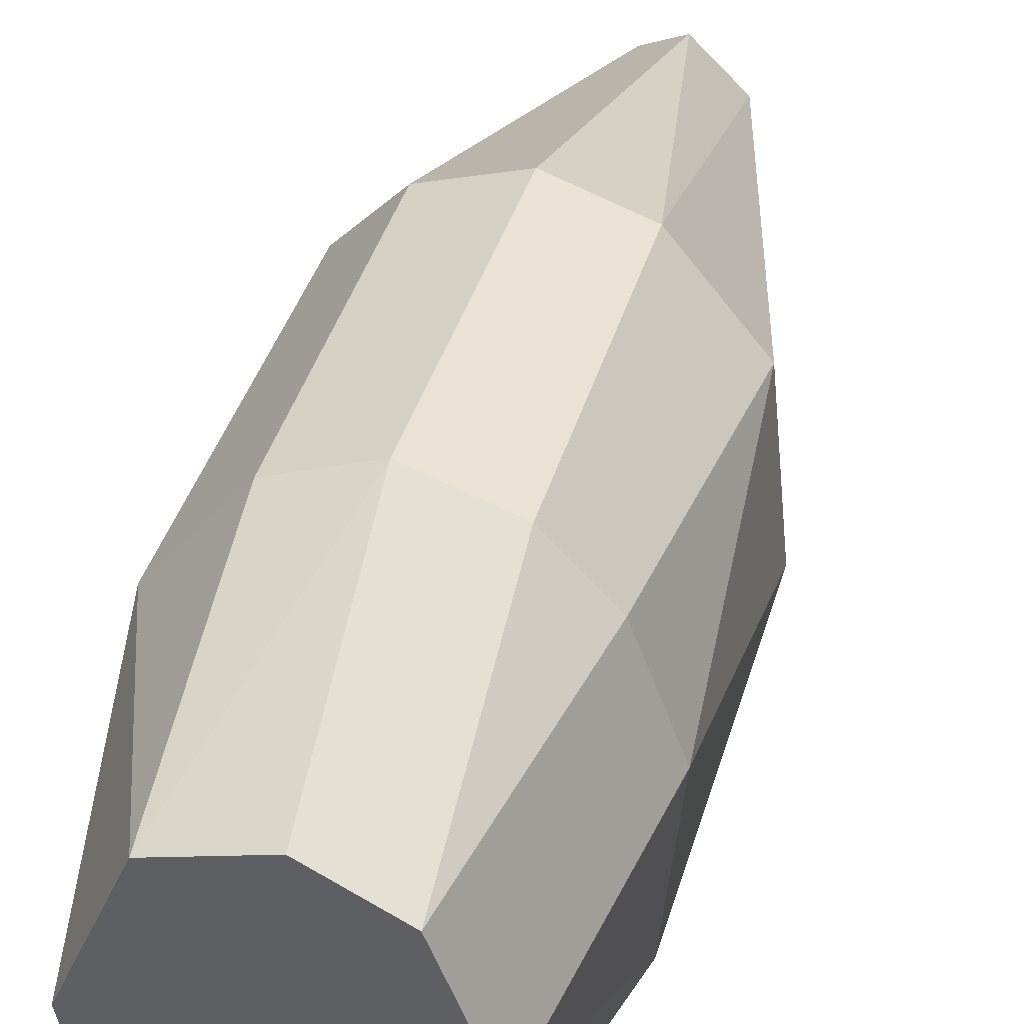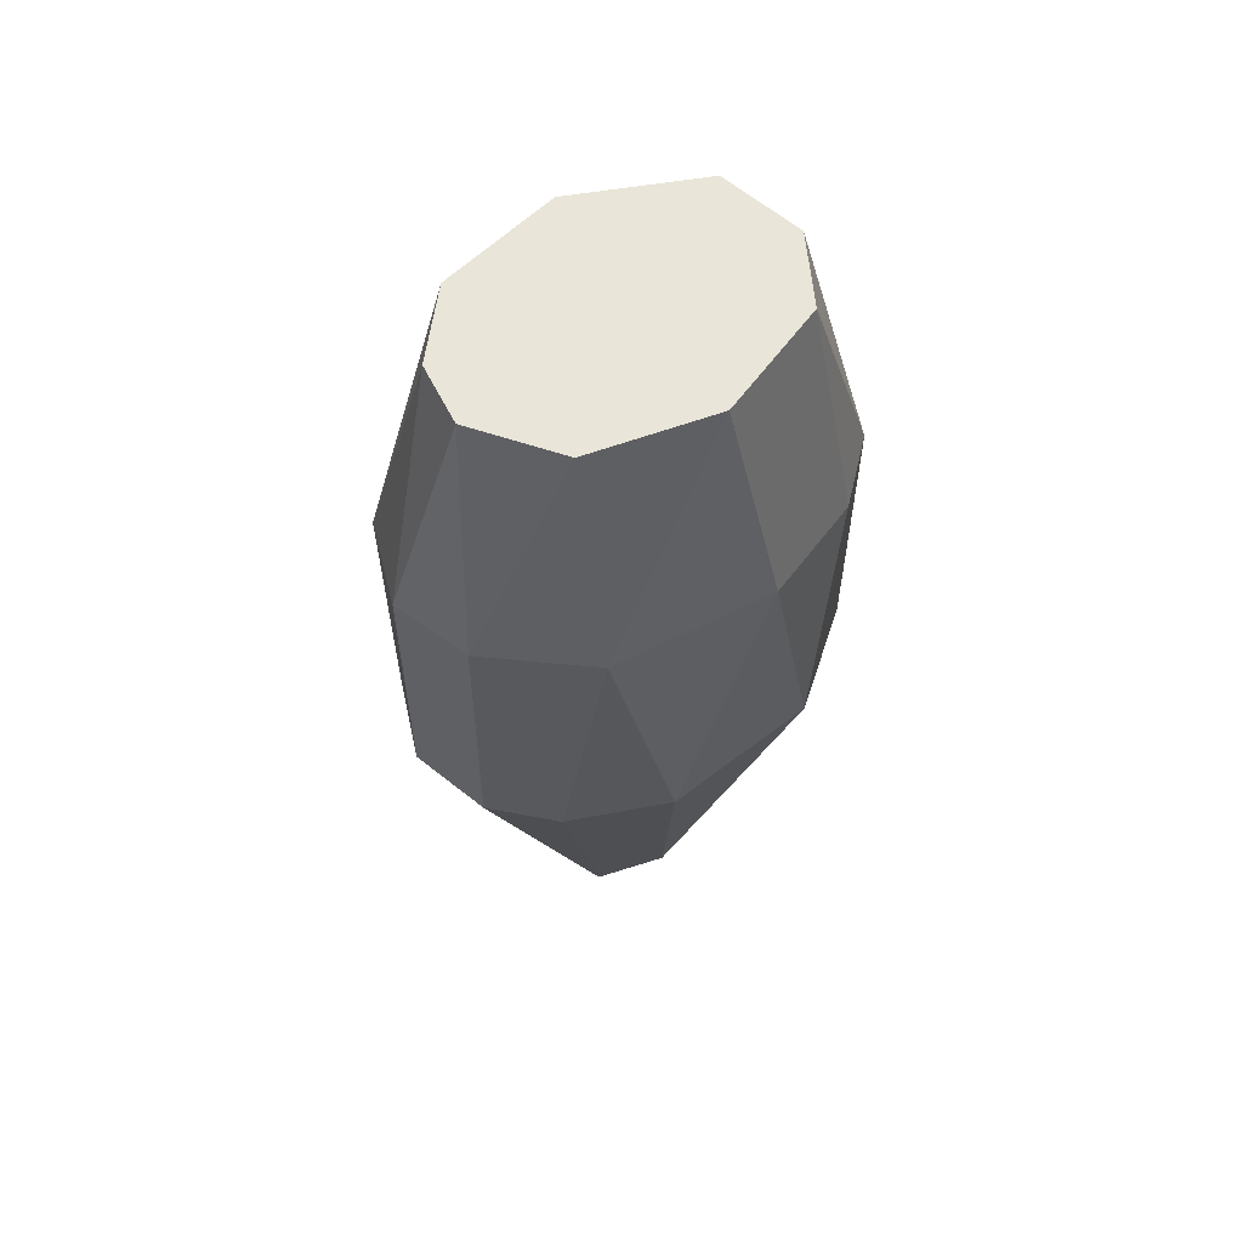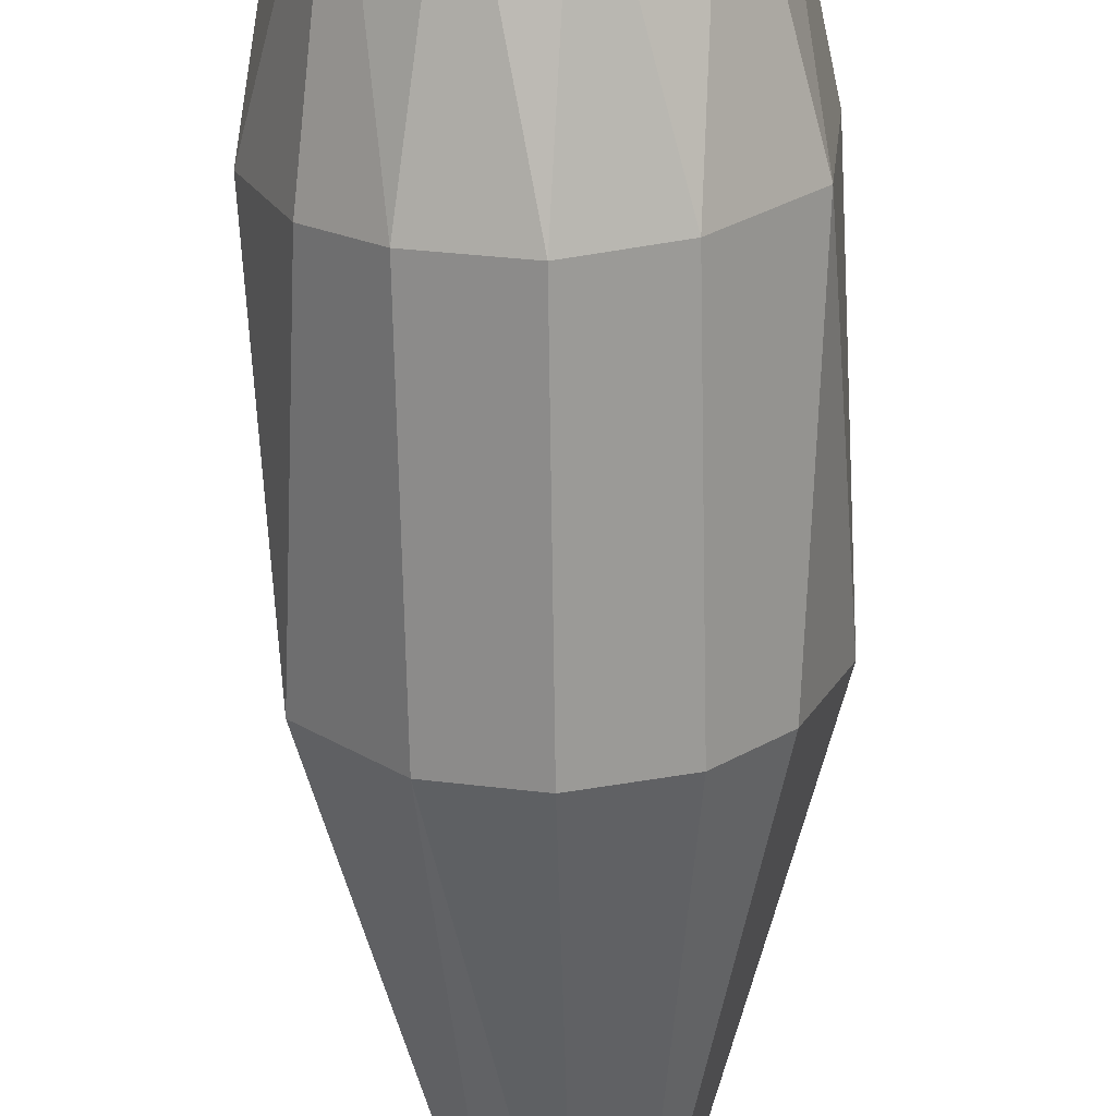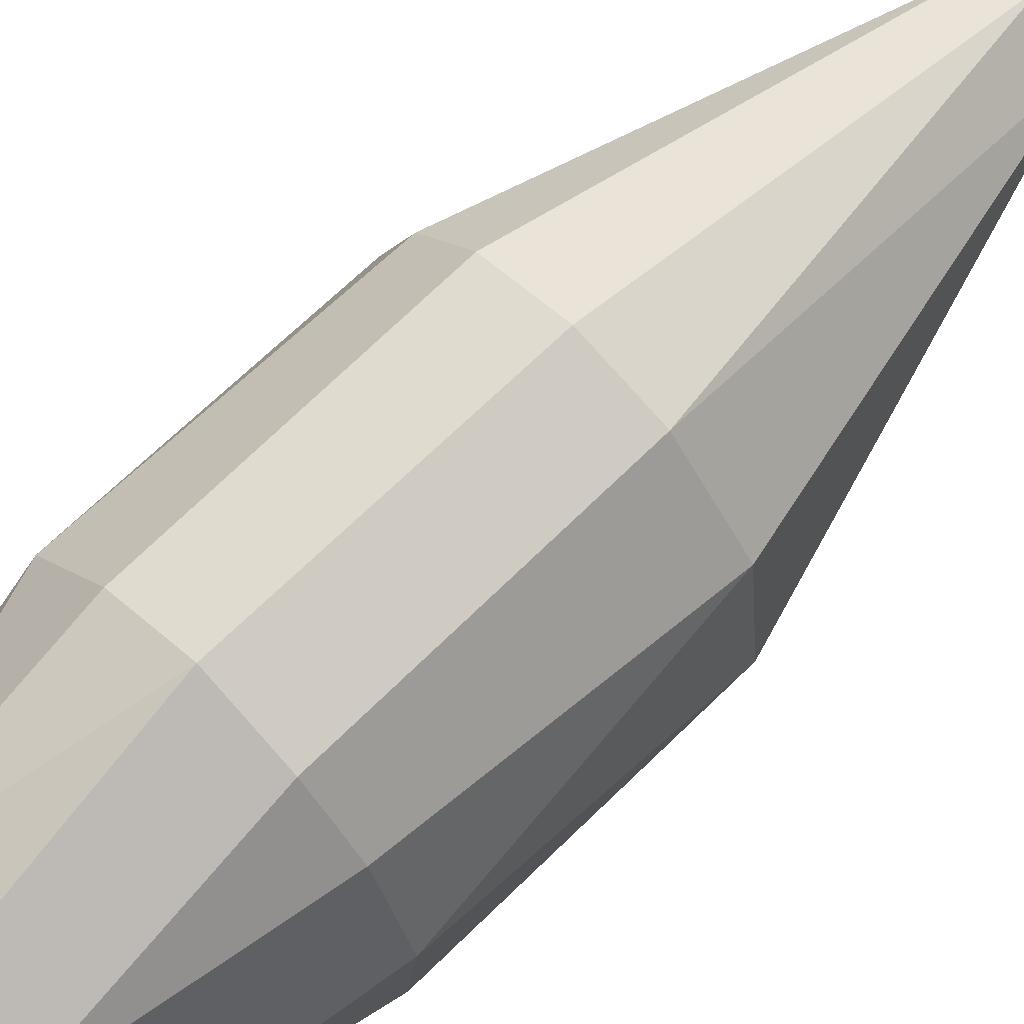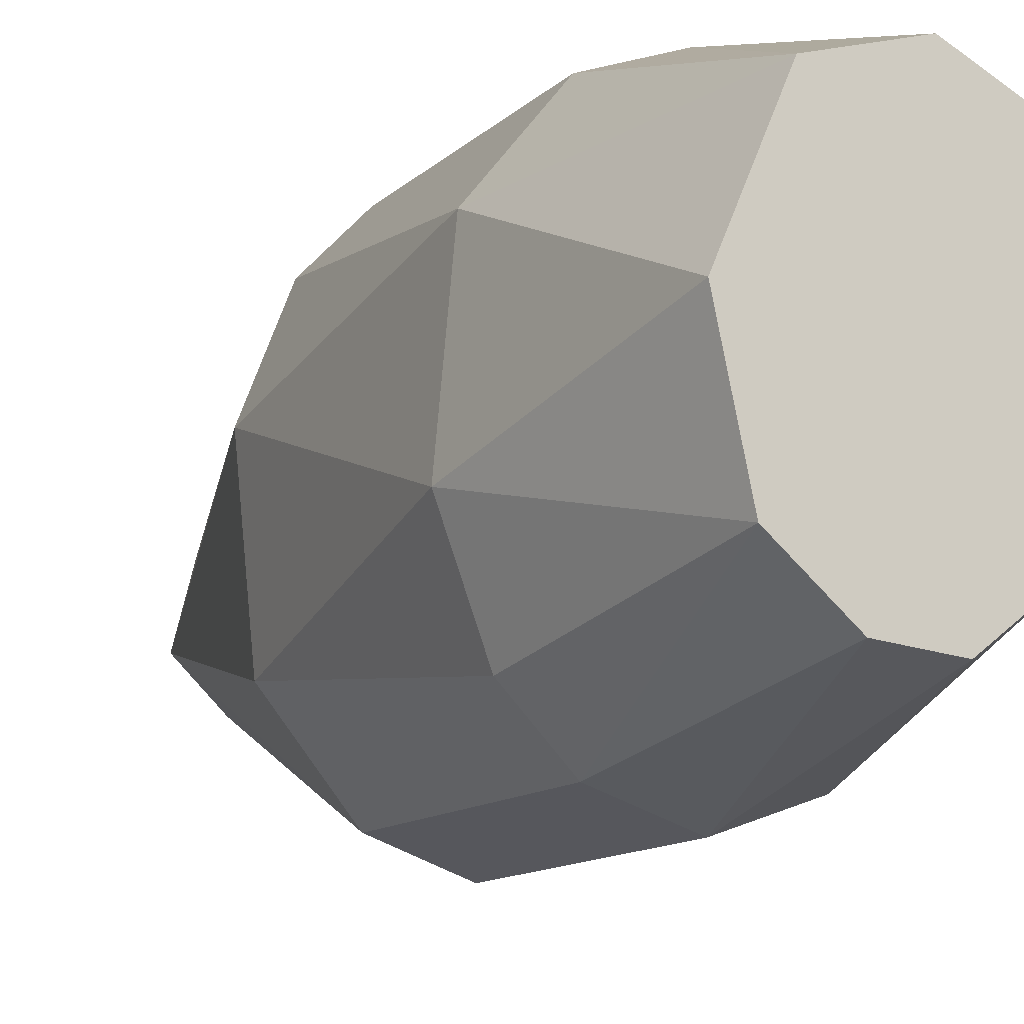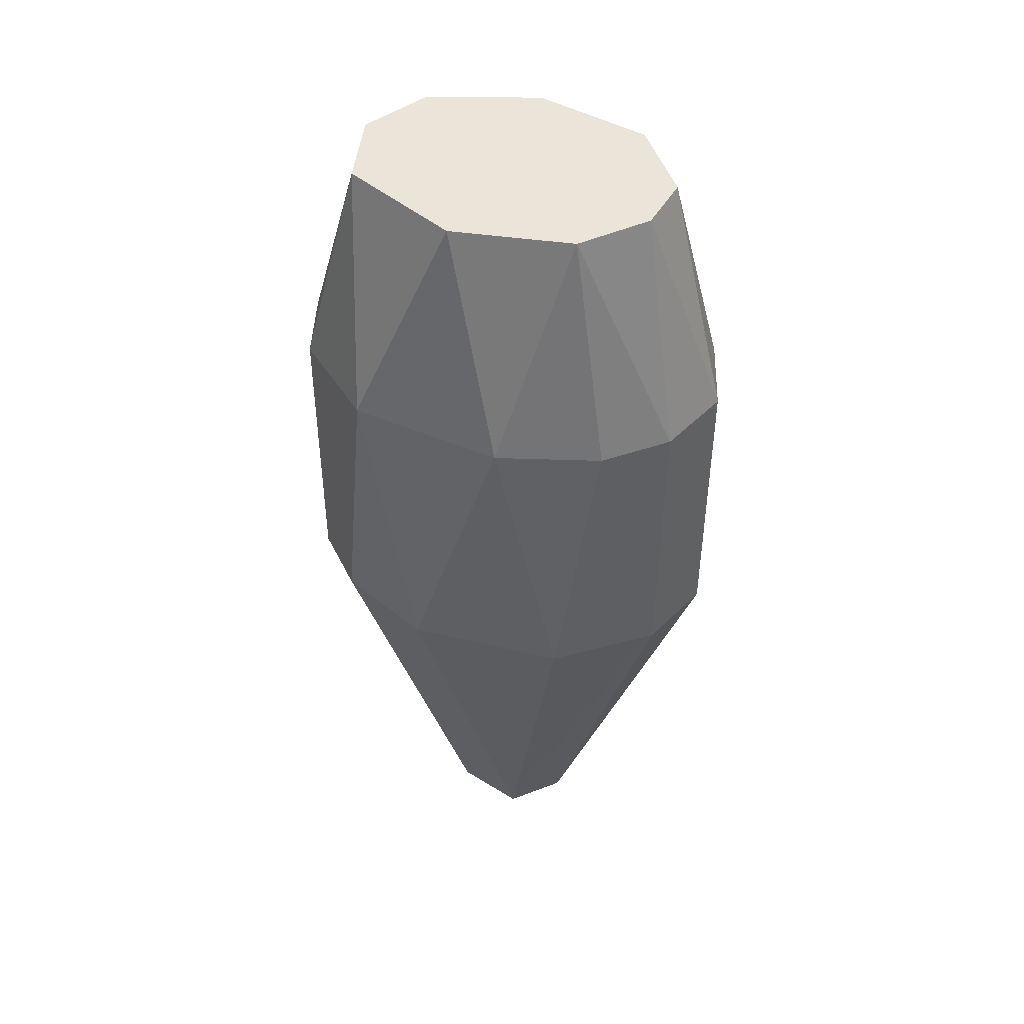
<metadata>
{"format":"obj","ext":"obj","renderer":"f3d","projection":"perspective","resolution":1024,"background":"white","views":[{"elev":39.4,"azim":14.9,"up":"+Y"},{"elev":59.7,"azim":57.3,"up":"+Z"},{"elev":-69.6,"azim":1.8,"up":"+Y"},{"elev":70.3,"azim":44.9,"up":"+Y"},{"elev":-11.8,"azim":-25.8,"up":"+Y"},{"elev":44.6,"azim":-68.3,"up":"+Z"}]}
</metadata>
<code>
o Cylinder
v 0.000258 0.00361 -0.0294
v 0.000645 0.008844 0.0223
v 0.002755 0.001187 -0.0294
v 0.004367 0.006905 0.0223
v 0.006714 0.000903 0.0223
v 0.001749 -0.002761 -0.0294
v 0.005298 -0.005629 0.0223
v 0.001281 -0.008799 0.0223
v -0.000258 -0.00361 -0.0294
v -0.002018 -0.008452 0.0223
v -0.002755 -0.001187 -0.0294
v -0.005298 -0.005629 0.0223
v -0.006714 0.000903 0.0223
v -0.001749 0.002761 -0.0294
v -0.003873 0.007557 0.0223
v 0.004311 0.01087 -0.006128
v 0.008232 0.006002 -0.006193
v 0.009076 -0.00259 -0.006239
v 0.006986 -0.008007 -0.006125
v 0.004156 -0.01097 -0.006126
v -0.000141 -0.01238 -0.006051
v -0.004311 -0.01087 -0.006128
v -0.008232 -0.006002 -0.006193
v -0.009076 0.00259 -0.006239
v -0.006986 0.008007 -0.006125
v -0.004156 0.01097 -0.006126
v 0.000141 0.01238 -0.006051
v 0.004155 0.01097 0.009657
v 0.006986 0.008008 0.009657
v 0.009076 0.002588 0.009815
v 0.008229 -0.00601 0.009752
v 0.004306 -0.01087 0.00966
v 0.000137 -0.01238 0.009554
v -0.004155 -0.01097 0.009657
v -0.006986 -0.008008 0.009657
v -0.009076 -0.002588 0.009815
v -0.008229 0.00601 0.009752
v -0.004306 0.01087 0.00966
v -0.000137 0.01238 0.009554
f 4 29 28
f 30 5 31
f 31 7 32
f 32 8 33
f 10 34 33
f 12 35 34
f 12 36 35
f 36 13 37
f 28 39 2 4
f 37 15 38
f 38 15 39
f 37 24 36
f 36 23 35
f 31 18 30
f 30 17 29
f 1 16 3
f 9 22 11
f 30 29 4 5
f 31 5 7
f 32 7 8
f 8 10 33
f 10 12 34
f 12 13 36
f 37 13 15
f 15 13 12 10 8 7 5 4 2
f 39 15 2
f 1 3 6 9 11 14
f 26 38 39 27
f 25 37 38 26
f 22 34 35 23
f 37 25 24
f 36 24 23
f 21 33 34 22
f 20 32 33 21
f 19 31 32 20
f 16 28 29 17
f 31 19 18
f 30 18 17
f 27 39 28 16
f 6 3 18 19
f 1 27 16
f 3 16 17
f 3 17 18
f 9 6 20 21
f 19 20 6
f 14 11 24 25
f 9 21 22
f 11 22 23
f 11 23 24
f 1 14 26 27
f 25 26 14

</code>
